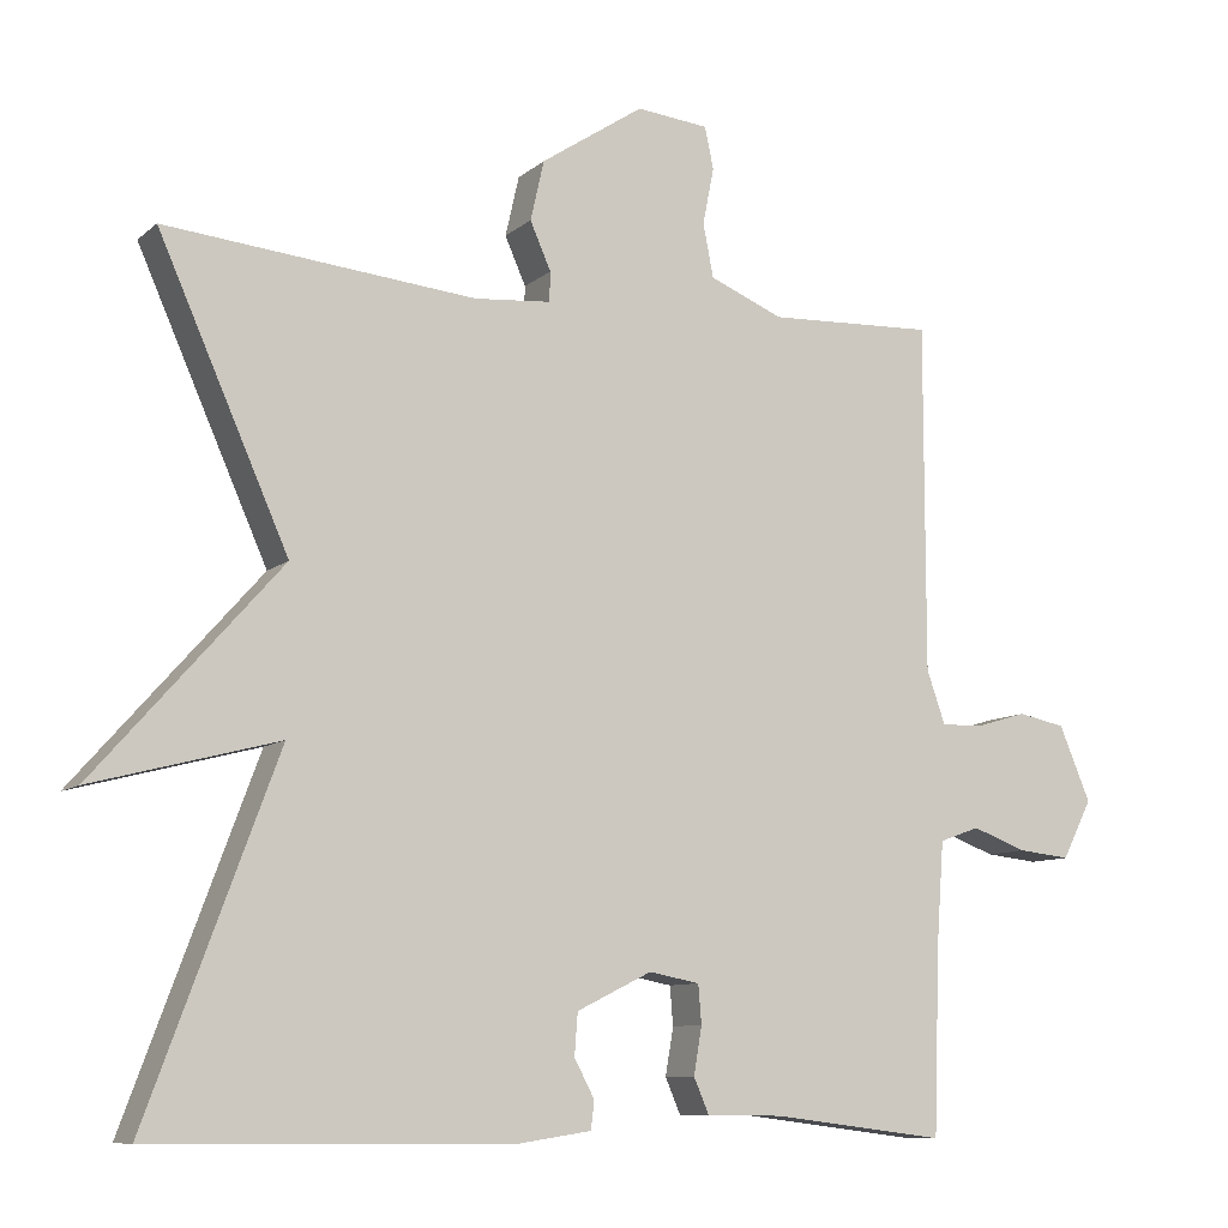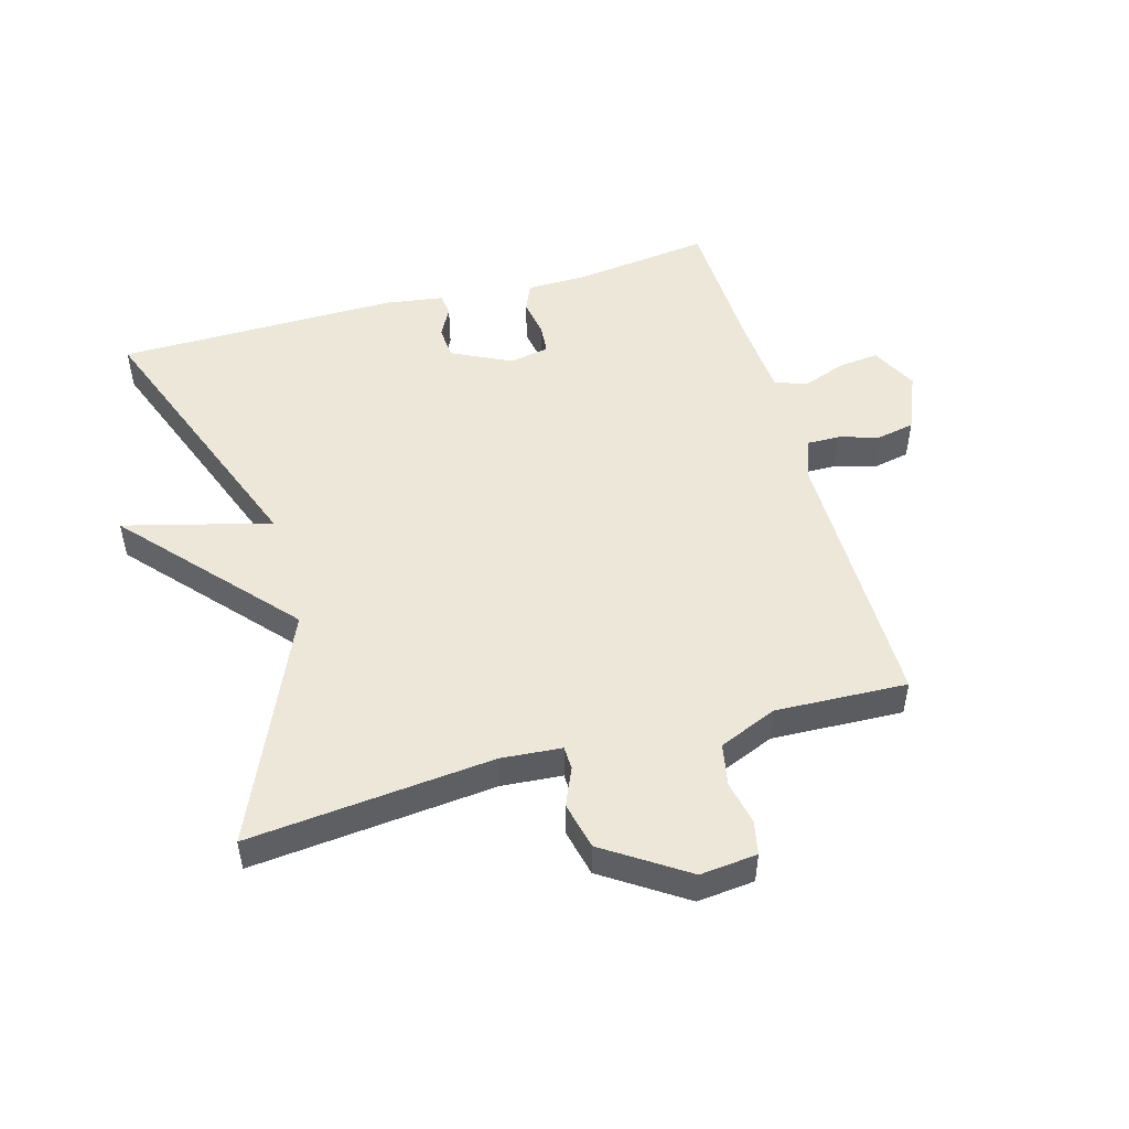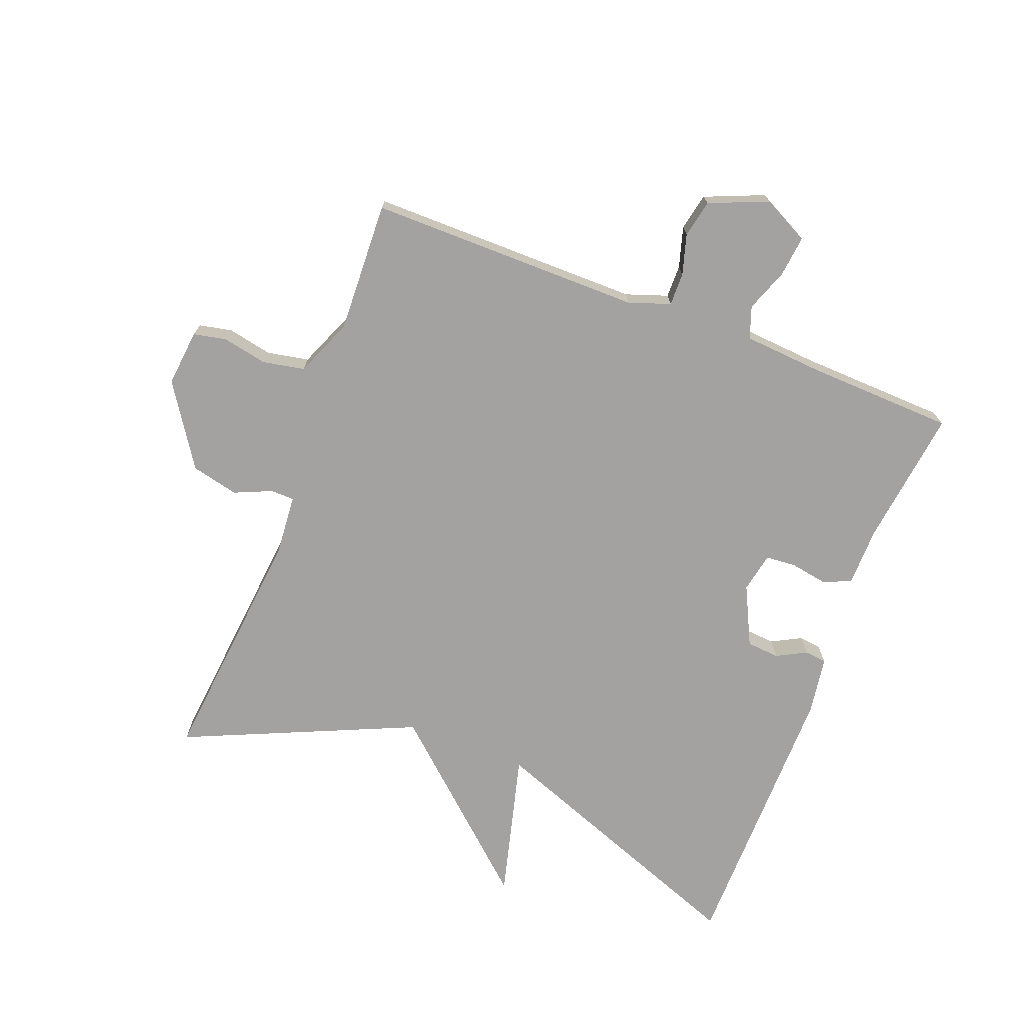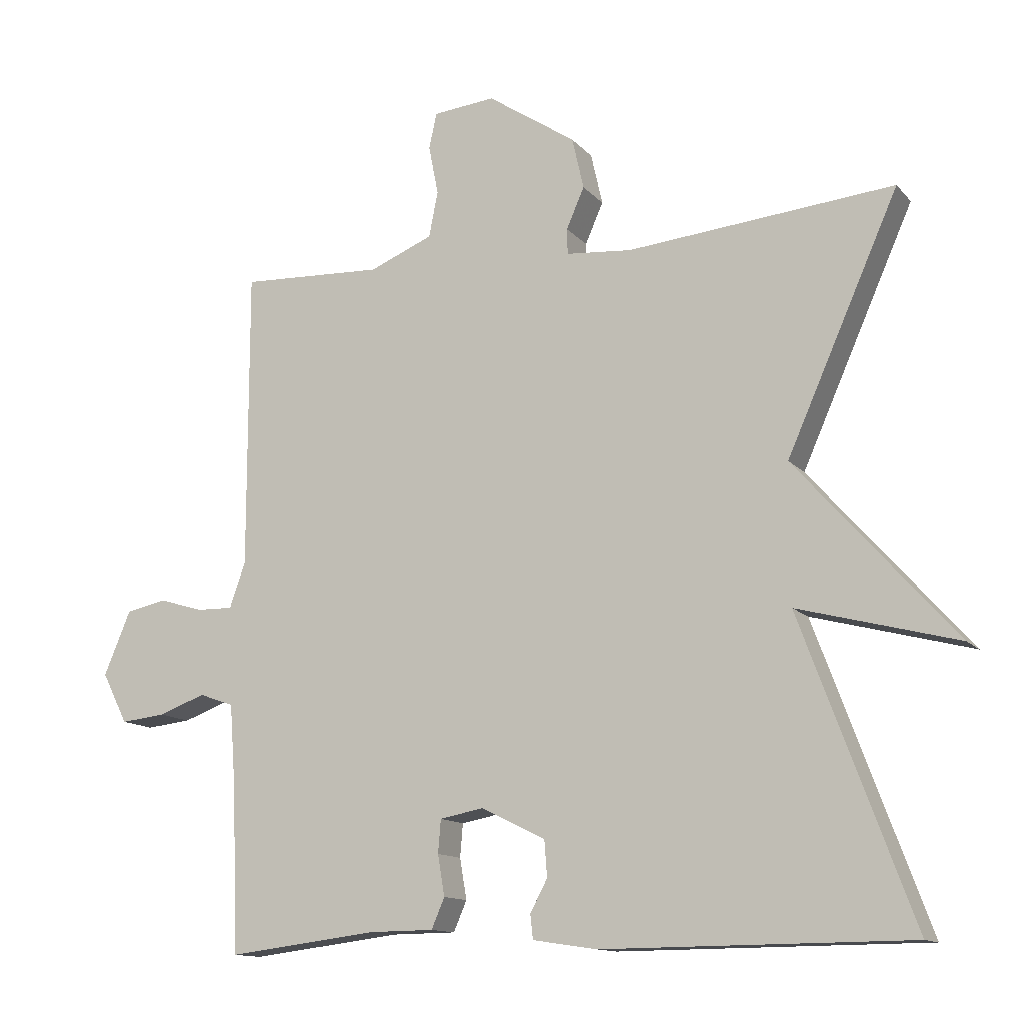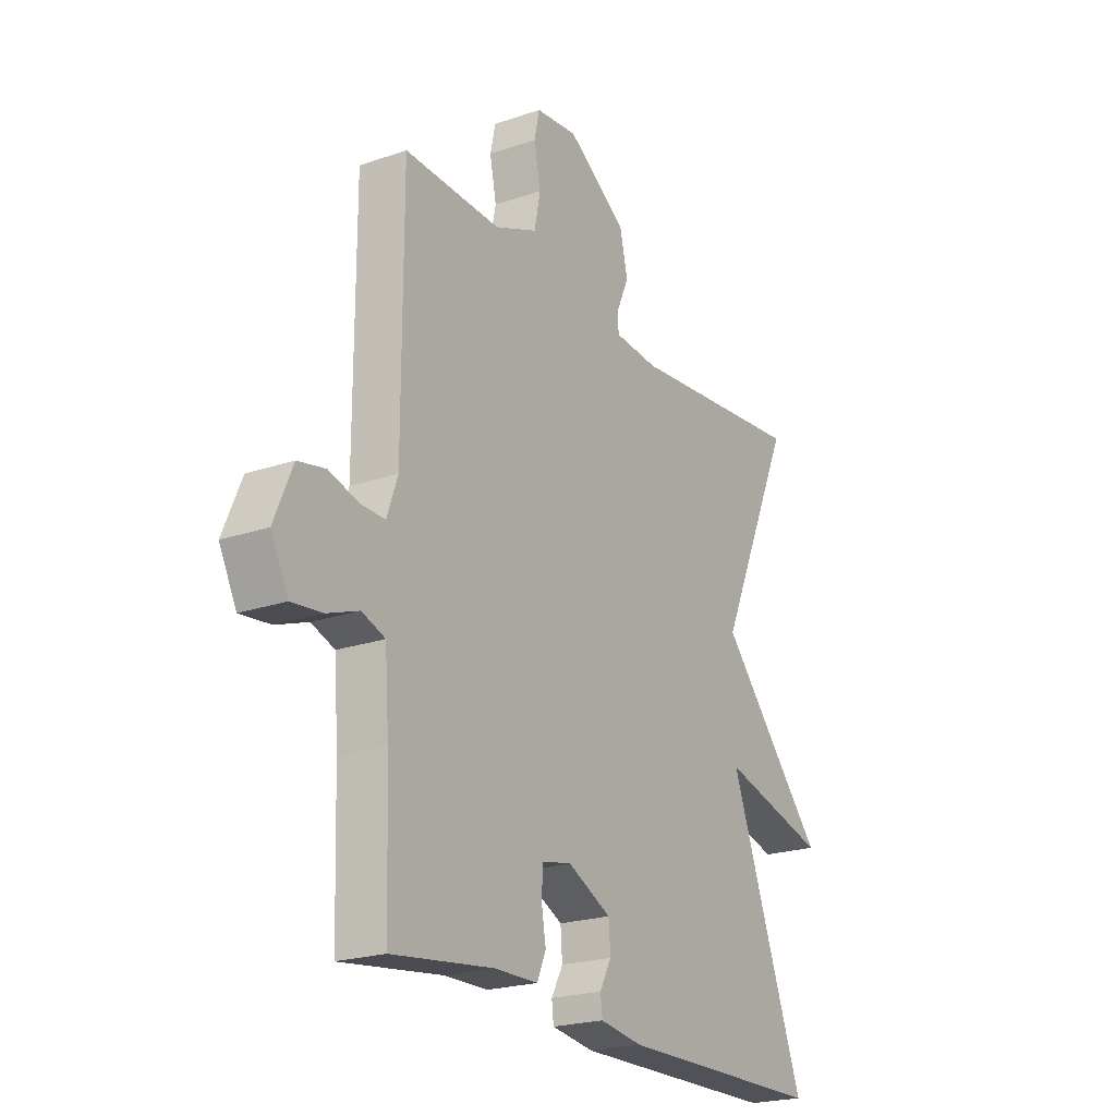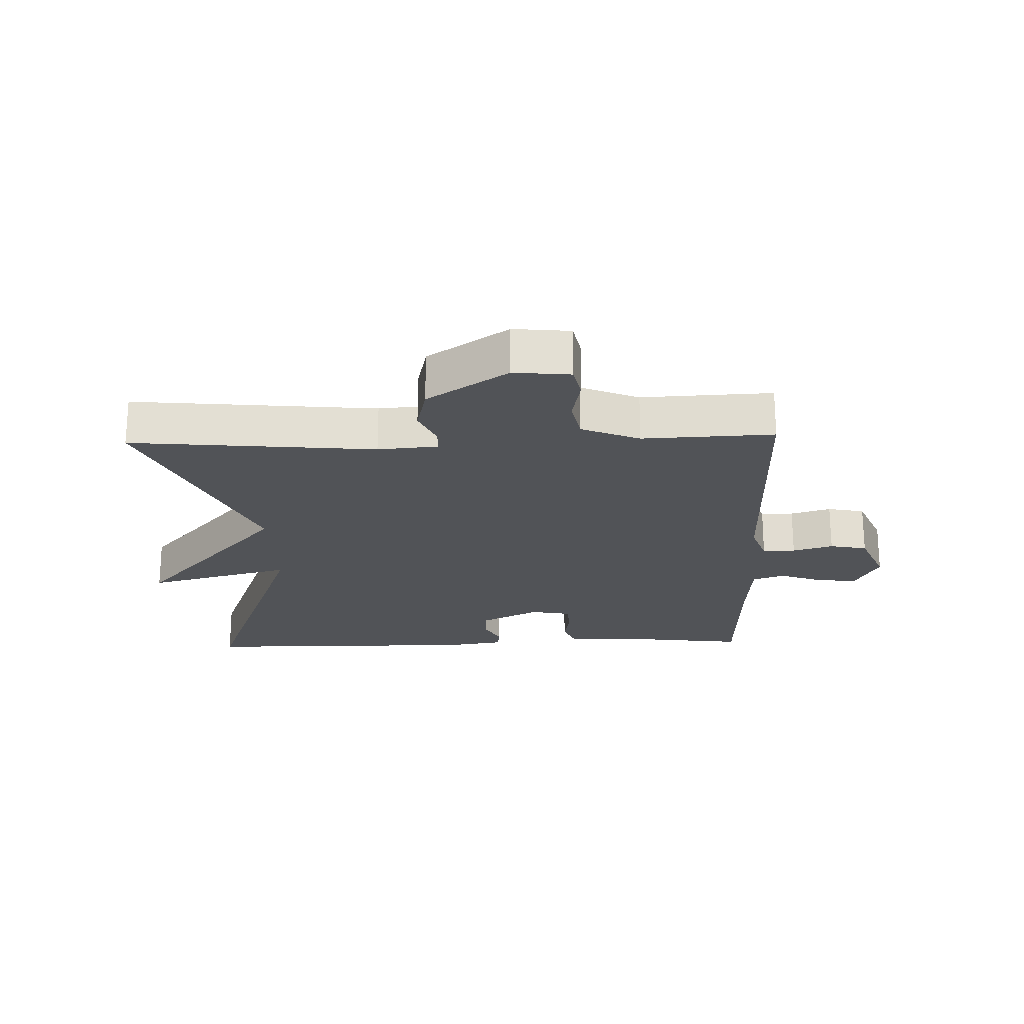
<metadata>
{"format":"obj","ext":"obj","renderer":"f3d","projection":"perspective","resolution":1024,"background":"white","views":[{"elev":-9.4,"azim":-27.0,"up":"+Z"},{"elev":50.0,"azim":-15.9,"up":"+Y"},{"elev":-72.7,"azim":68.8,"up":"+Y"},{"elev":-12.8,"azim":-155.4,"up":"+Z"},{"elev":-21.8,"azim":121.2,"up":"+Z"},{"elev":-22.1,"azim":1.8,"up":"+Y"}]}
</metadata>
<code>
v -0.5 0.07 0.5
v -0.114 0.07 0.463
v -0.019 0.07 0.471
v -0.018 0.07 0.508
v -0.044 0.07 0.567
v -0.027 0.07 0.642
v 0.101 0.07 0.727
v 0.191 0.07 0.718
v 0.202 0.07 0.666
v 0.188 0.07 0.595
v 0.201 0.07 0.529
v 0.293 0.07 0.491
v 0.5 0.07 0.5
v 0.5 0.07 0.068
v 0.523 0.07 0.002
v 0.575 0.07 0.003
v 0.639 0.07 0.022
v 0.698 0.07 0.01
v 0.737 0.07 -0.083
v 0.7 0.07 -0.156
v 0.635 0.07 -0.149
v 0.567 0.07 -0.124
v 0.517 0.07 -0.142
v 0.508 0.07 -0.266
v 0.5 0.07 -0.5
v 0.283 0.07 -0.473
v 0.189 0.07 -0.472
v 0.17 0.07 -0.428
v 0.18 0.07 -0.369
v 0.176 0.07 -0.321
v 0.113 0.07 -0.309
v 0.02 0.07 -0.355
v 0.016 0.07 -0.407
v 0.041 0.07 -0.454
v 0.037 0.07 -0.489
v -0.055 0.07 -0.503
v -0.5 0.07 -0.5
v -0.338 0.07 -0.065
v -0.569 0.07 -0.126
v -0.338 0.07 0.135
v -0.5 0 0.5
v -0.114 0 0.463
v -0.019 0 0.471
v -0.018 0 0.508
v -0.044 0 0.567
v -0.027 0 0.642
v 0.101 0 0.727
v 0.191 0 0.718
v 0.202 0 0.666
v 0.188 0 0.595
v 0.201 0 0.529
v 0.293 0 0.491
v 0.5 0 0.5
v 0.5 0 0.068
v 0.523 0 0.002
v 0.575 0 0.003
v 0.639 0 0.022
v 0.698 0 0.01
v 0.737 0 -0.083
v 0.7 0 -0.156
v 0.635 0 -0.149
v 0.567 0 -0.124
v 0.517 0 -0.142
v 0.508 0 -0.266
v 0.5 0 -0.5
v 0.283 0 -0.473
v 0.189 0 -0.472
v 0.17 0 -0.428
v 0.18 0 -0.369
v 0.176 0 -0.321
v 0.113 0 -0.309
v 0.02 0 -0.355
v 0.016 0 -0.407
v 0.041 0 -0.454
v 0.037 0 -0.489
v -0.055 0 -0.503
v -0.5 0 -0.5
v -0.338 0 -0.065
v -0.569 0 -0.126
v -0.338 0 0.135
f 38 39 40
f 36 37 38
f 35 36 38
f 34 35 38
f 33 34 38
f 32 33 38 40
f 40 1 2
f 32 40 2
f 31 32 2
f 26 27 28 29
f 26 29 30
f 25 26 30
f 24 25 30
f 31 2 3
f 30 31 3
f 24 30 3
f 23 24 3
f 20 21 22
f 19 20 22
f 18 19 22
f 17 18 22
f 16 17 22
f 15 16 22 23
f 12 13 14
f 23 3 4
f 15 23 4
f 14 15 4
f 12 14 4
f 11 12 4
f 8 9 10
f 7 8 10
f 7 10 11
f 6 7 11
f 5 6 11
f 4 5 11
f 80 79 78
f 78 77 76
f 78 76 75
f 78 75 74
f 78 74 73
f 80 78 73 72
f 42 41 80
f 42 80 72
f 42 72 71
f 69 68 67 66
f 70 69 66
f 70 66 65
f 70 65 64
f 43 42 71
f 43 71 70
f 43 70 64
f 43 64 63
f 62 61 60
f 62 60 59
f 62 59 58
f 62 58 57
f 62 57 56
f 63 62 56 55
f 54 53 52
f 44 43 63
f 44 63 55
f 44 55 54
f 44 54 52
f 44 52 51
f 50 49 48
f 50 48 47
f 51 50 47
f 51 47 46
f 51 46 45
f 51 45 44
f 1 41 42 2
f 2 42 43 3
f 3 43 44 4
f 4 44 45 5
f 5 45 46 6
f 6 46 47 7
f 7 47 48 8
f 8 48 49 9
f 9 49 50 10
f 10 50 51 11
f 11 51 52 12
f 12 52 53 13
f 13 53 54 14
f 14 54 55 15
f 15 55 56 16
f 16 56 57 17
f 17 57 58 18
f 18 58 59 19
f 19 59 60 20
f 20 60 61 21
f 21 61 62 22
f 22 62 63 23
f 23 63 64 24
f 24 64 65 25
f 25 65 66 26
f 26 66 67 27
f 27 67 68 28
f 28 68 69 29
f 29 69 70 30
f 30 70 71 31
f 31 71 72 32
f 32 72 73 33
f 33 73 74 34
f 34 74 75 35
f 35 75 76 36
f 36 76 77 37
f 37 77 78 38
f 38 78 79 39
f 39 79 80 40
f 40 80 41 1

</code>
